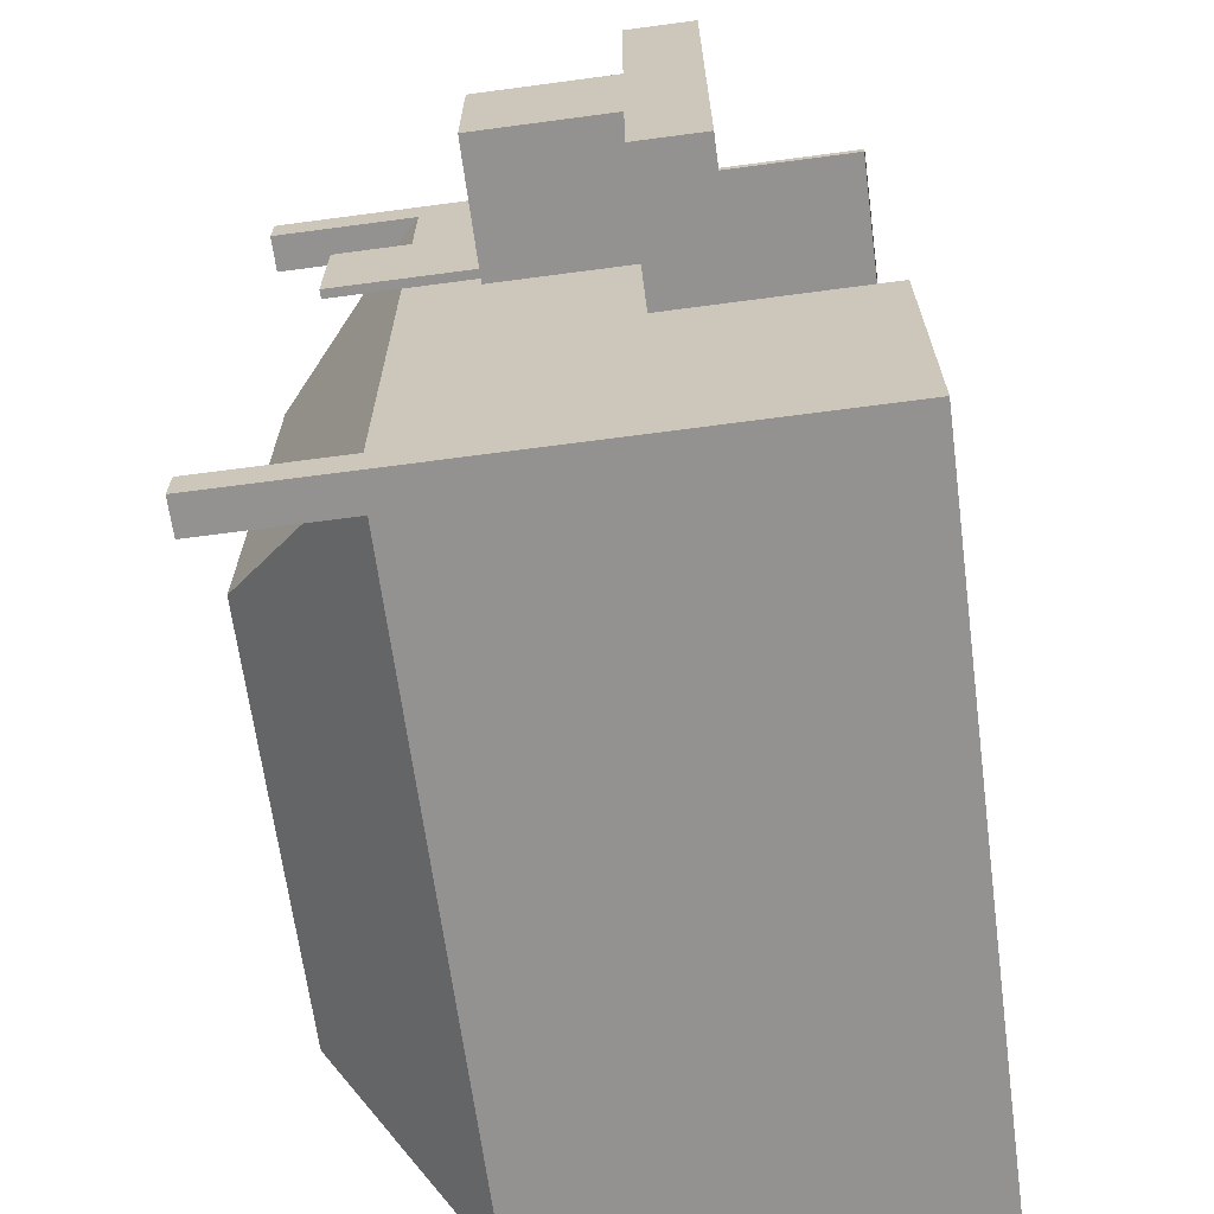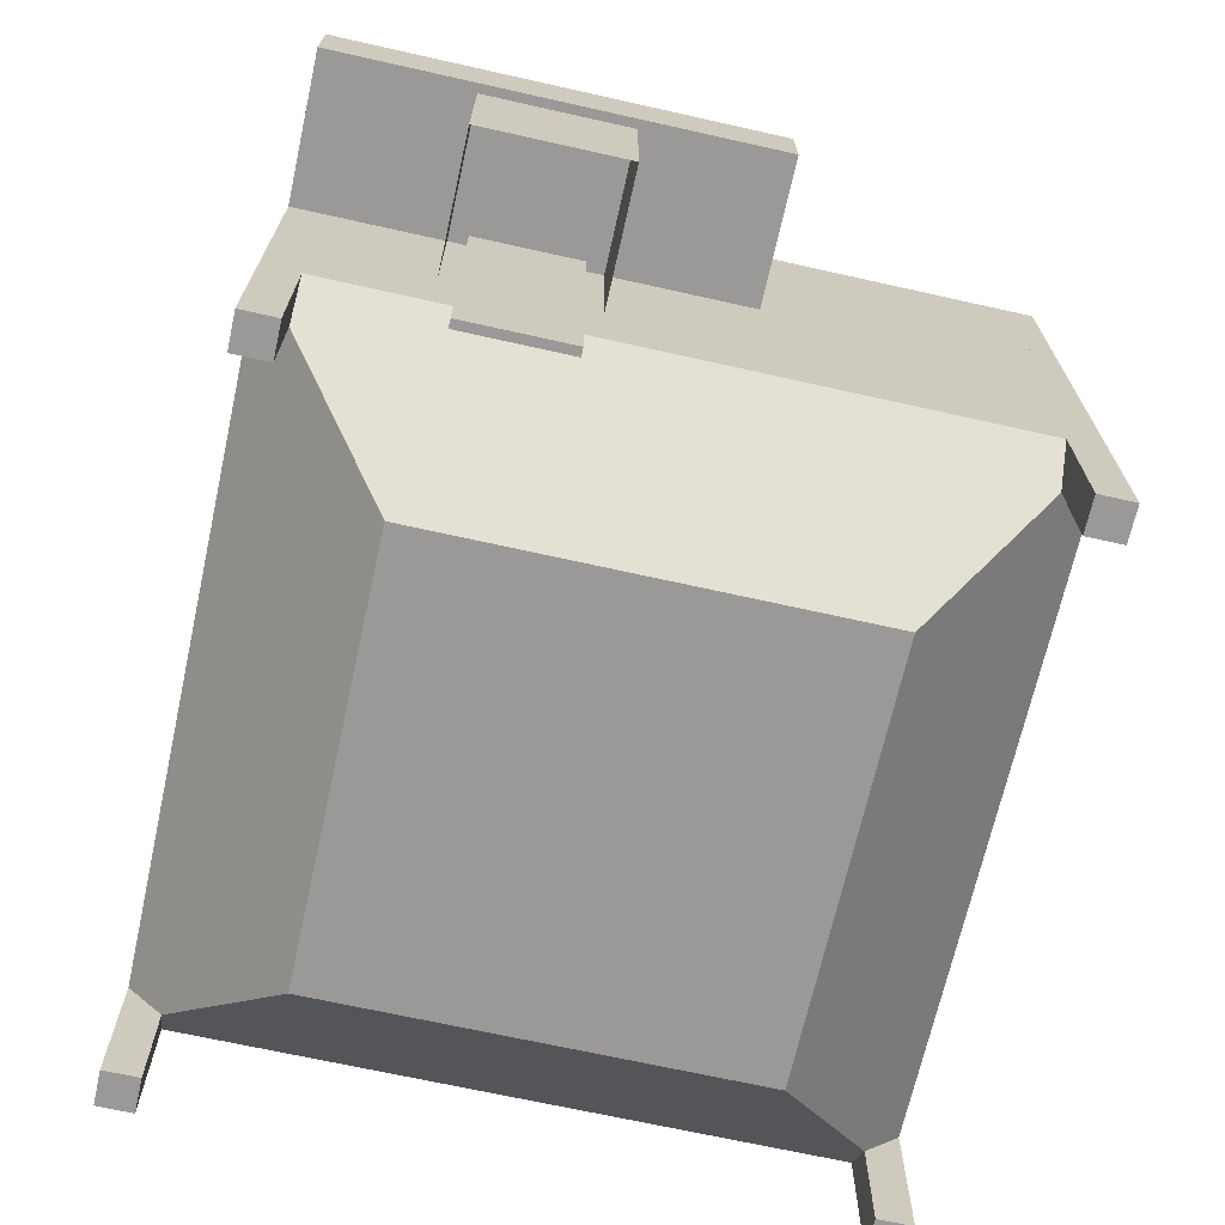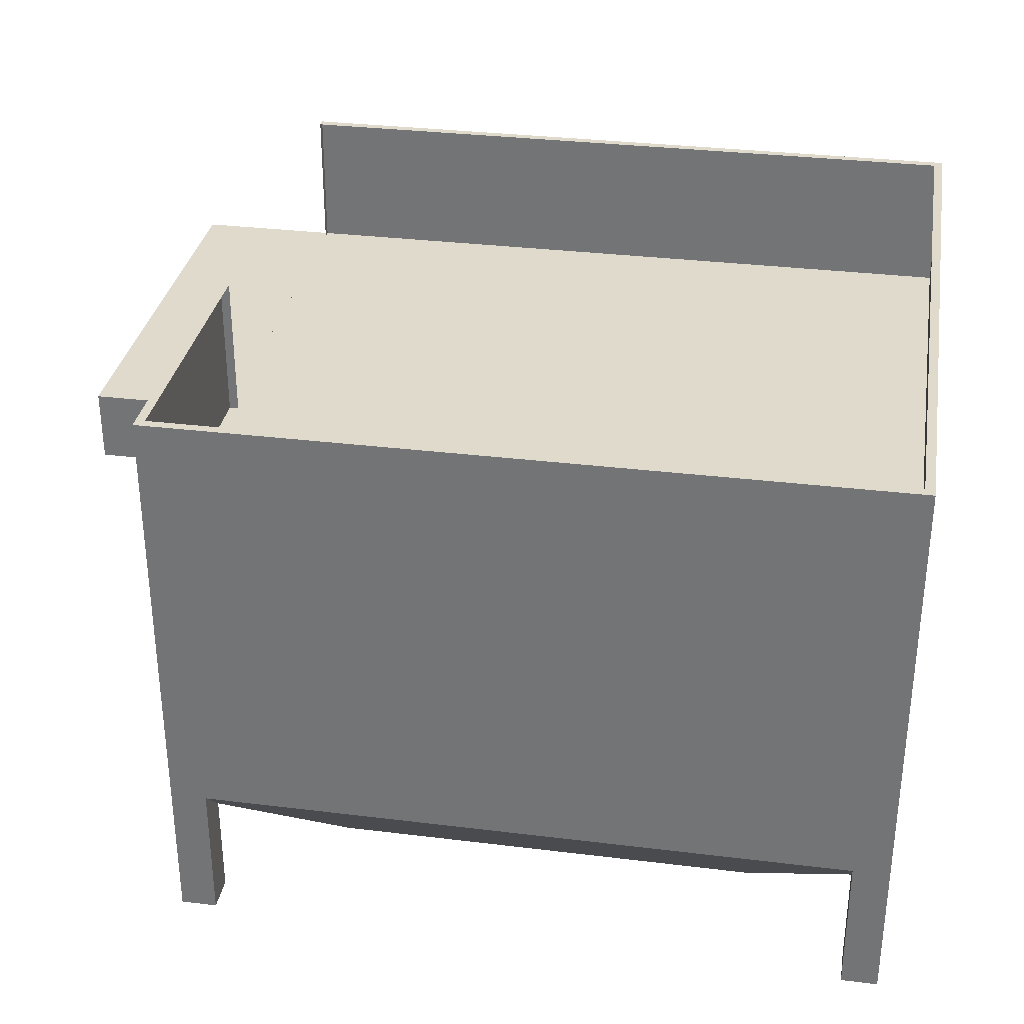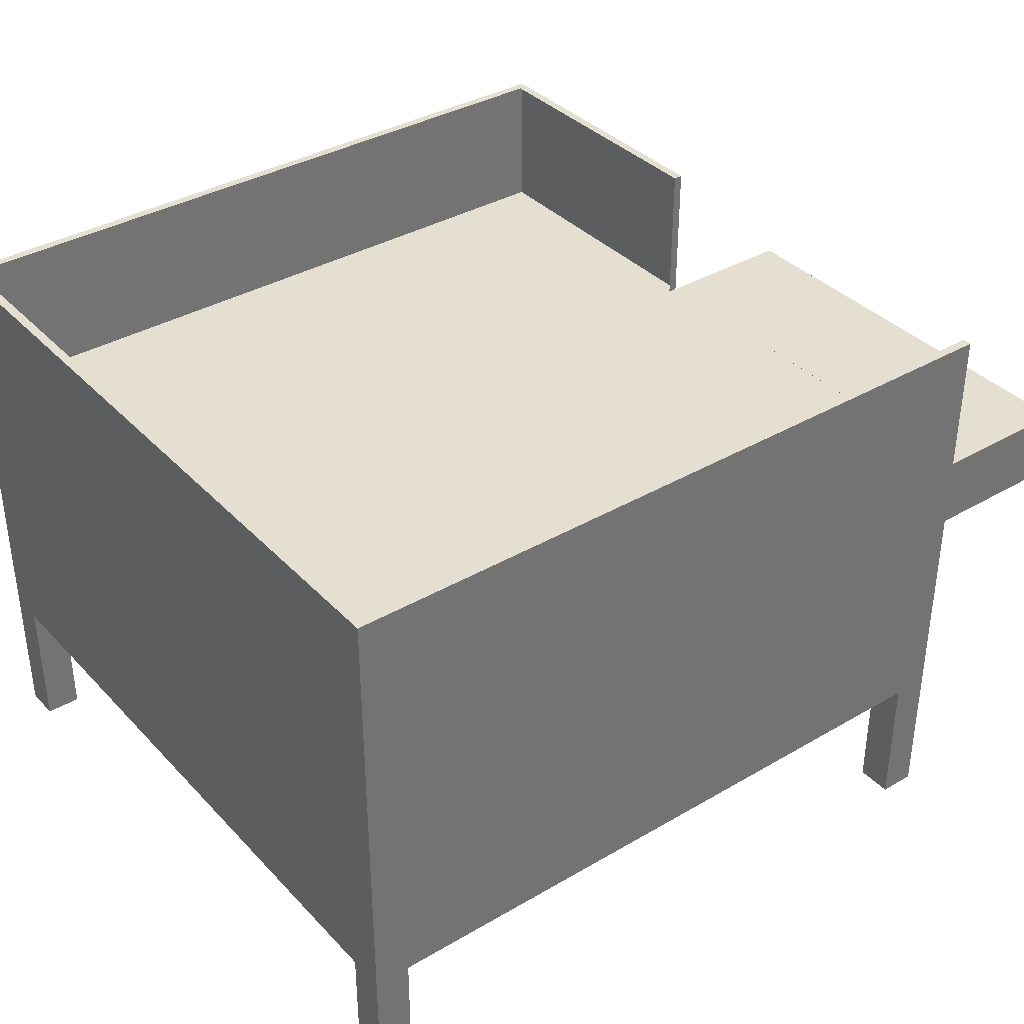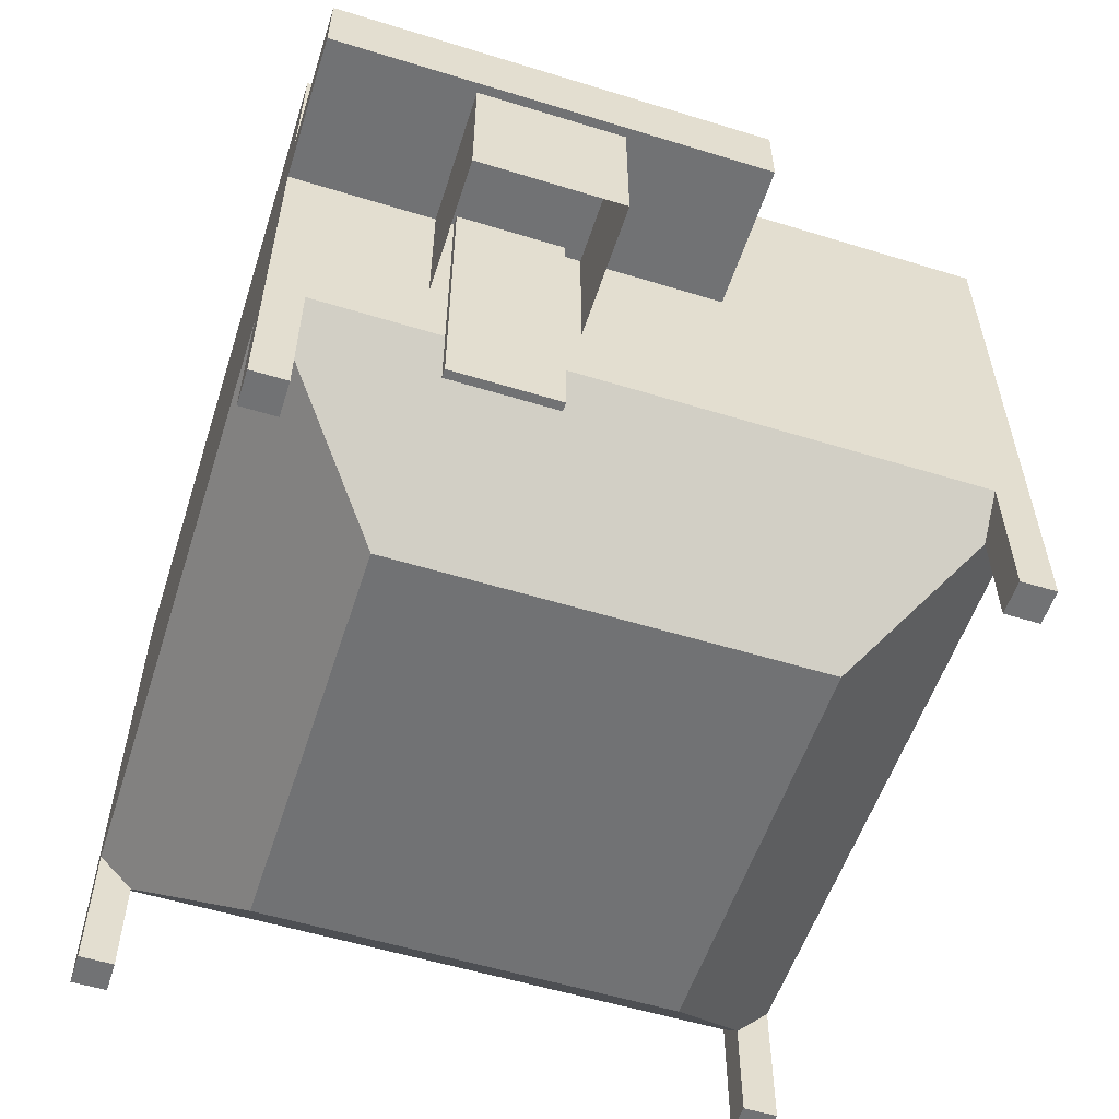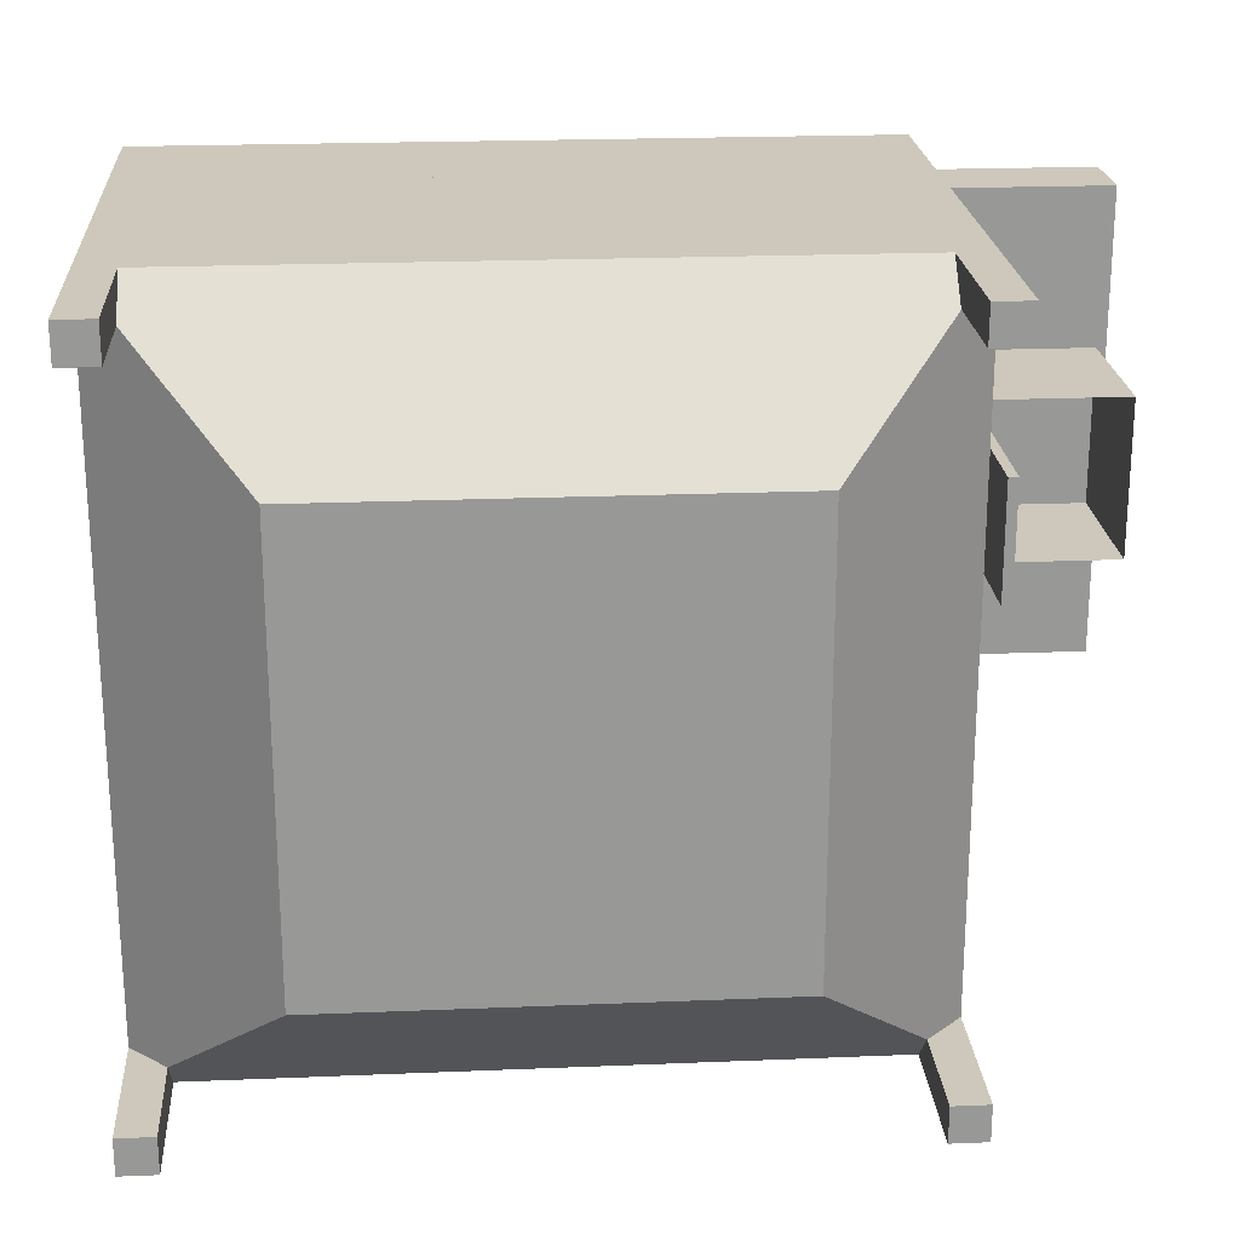
<metadata>
{"format":"obj","ext":"obj","renderer":"f3d","projection":"perspective","resolution":1024,"background":"white","views":[{"elev":-66.4,"azim":97.6,"up":"+Z"},{"elev":-69.0,"azim":77.4,"up":"+Y"},{"elev":32.4,"azim":-170.3,"up":"+Y"},{"elev":36.6,"azim":-37.2,"up":"+Y"},{"elev":-55.6,"azim":72.1,"up":"+Y"},{"elev":21.9,"azim":-4.1,"up":"+Z"}]}
</metadata>
<code>
o oiltank_normal
v -1 -0 2
v -2 1 3
v -2 1 -2
v -1 0 -1
v 3 1 -2
v 2 0 -1
v 3 1 3
v 2 -0 2
v -2 0 -1.75
v -2 1 -1.75
v -2 1 -2
v -2 0 -2
v -1.75 1 -2
v -1.75 0 -2
v -1.75 1 -1.75
v -1.75 0 -1.75
v -2 0 3
v -2 1 3
v -2 1 2.75
v -2 0 2.75
v -1.75 1 2.75
v -1.75 0 2.75
v -1.75 1 3
v -1.75 0 3
v 2.75 0 3
v 2.75 1 3
v 2.75 1 2.75
v 2.75 0 2.75
v 3 1 2.75
v 3 0 2.75
v 3 1 3
v 3 0 3
v 2.75 0 -1.75
v 2.75 1 -1.75
v 2.75 1 -2
v 2.75 0 -2
v 3 1 -2
v 3 0 -2
v 3 1 -1.75
v 3 0 -1.75
v 3 2.5 0
v 3 3 0
v 4 3 0
v 4 2.5 0
v 4 3 3
v 4 2.5 3
v 3 3 3
v 3 2.5 3
v 3 1.5 1
v 3 3 1
v 3.938 3 1
v 3.938 1.5 1
v 3.938 3 2
v 3.938 1.5 2
v 3 3 2
v 3 1.5 2
v 3 2.5 0
v 3 3 0
v 4 3 0
v 4 2.5 0
v 4 3 3
v 4 2.5 3
v 3 3 3
v 3 2.5 3
v 3 1.5 1
v 3 3 1
v 3.938 3 1
v 3.938 1.5 1
v 3.938 3 2
v 3.938 1.5 2
v 3 3 2
v 3 1.5 2
v -2 1 3
v -2 3 3
v -2 3 -2
v -2 1 -2
v 3 3 -2
v 3 1 -2
v 3 3 3
v 3 1 3
v 3.062 3.001 1.125
v 3.062 0.5006 1.125
v 3.062 3.001 1.875
v 3.062 0.5006 1.875
v 3 0.5006 1.875
v 3 3.001 1.875
v 3 3.001 1.125
v 3 0.5006 1.125
v -2 3 3
v -2 4 3
v -2 4 -2
v -2 3 -2
v 3 3 -2
v 3 3 3
v 3 4 3
v 3 4 -2
v 3 4 1e-06
v 3 3 0
v -1.938 4 2.938
v -1.938 4 -1.937
v 3 3 2.938
v 3 4 2.938
v 2.938 4 -1.937
v 2.938 4 1e-06
v 2.938 3 0
v -2 3 3
v -2 4 3
v -2 4 -2
v -2 3 -2
v 3 3 -2
v 3 3 3
v 3 4 3
v 3 4 -2
v 3 4 1e-06
v 3 3 0
f 1 2 3 4
f 4 3 5 6
f 6 5 7 8
f 8 7 2 1
f 4 6 8 1
f 9 10 11 12
f 12 11 13 14
f 14 13 15 16
f 16 15 10 9
f 12 14 16 9
f 17 18 19 20
f 20 19 21 22
f 22 21 23 24
f 24 23 18 17
f 20 22 24 17
f 21 19 18 23
f 25 26 27 28
f 28 27 29 30
f 30 29 31 32
f 32 31 26 25
f 28 30 32 25
f 33 34 35 36
f 36 35 37 38
f 38 37 39 40
f 40 39 34 33
f 36 38 40 33
f 41 42 43 44
f 44 43 45 46
f 46 45 47 48
f 41 44 46 48
f 43 42 47 45
f 49 50 51 52
f 52 51 53 54
f 54 53 55 56
f 57 60 59 58
f 60 62 61 59
f 62 64 63 61
f 57 64 62 60
f 59 61 63 58
f 65 68 67 66
f 68 70 69 67
f 70 72 71 69
f 73 74 75 76
f 76 75 77 78
f 78 77 79 80
f 80 79 74 73
f 74 79 77 75
f 88 87 81 82
f 82 81 83 84
f 88 82 84 85
f 81 87 86 83
f 83 86 85 84
f 88 85 86 87
f 89 90 91 92
f 92 91 96 93
f 94 95 90 89
f 93 96 97 98
f 95 94 101 102
f 95 102 99 90
f 91 90 99 100
f 103 96 91 100
f 97 96 103 104
f 98 97 104 105
f 106 109 108 107
f 109 110 113 108
f 111 106 107 112
f 110 115 114 113

</code>
